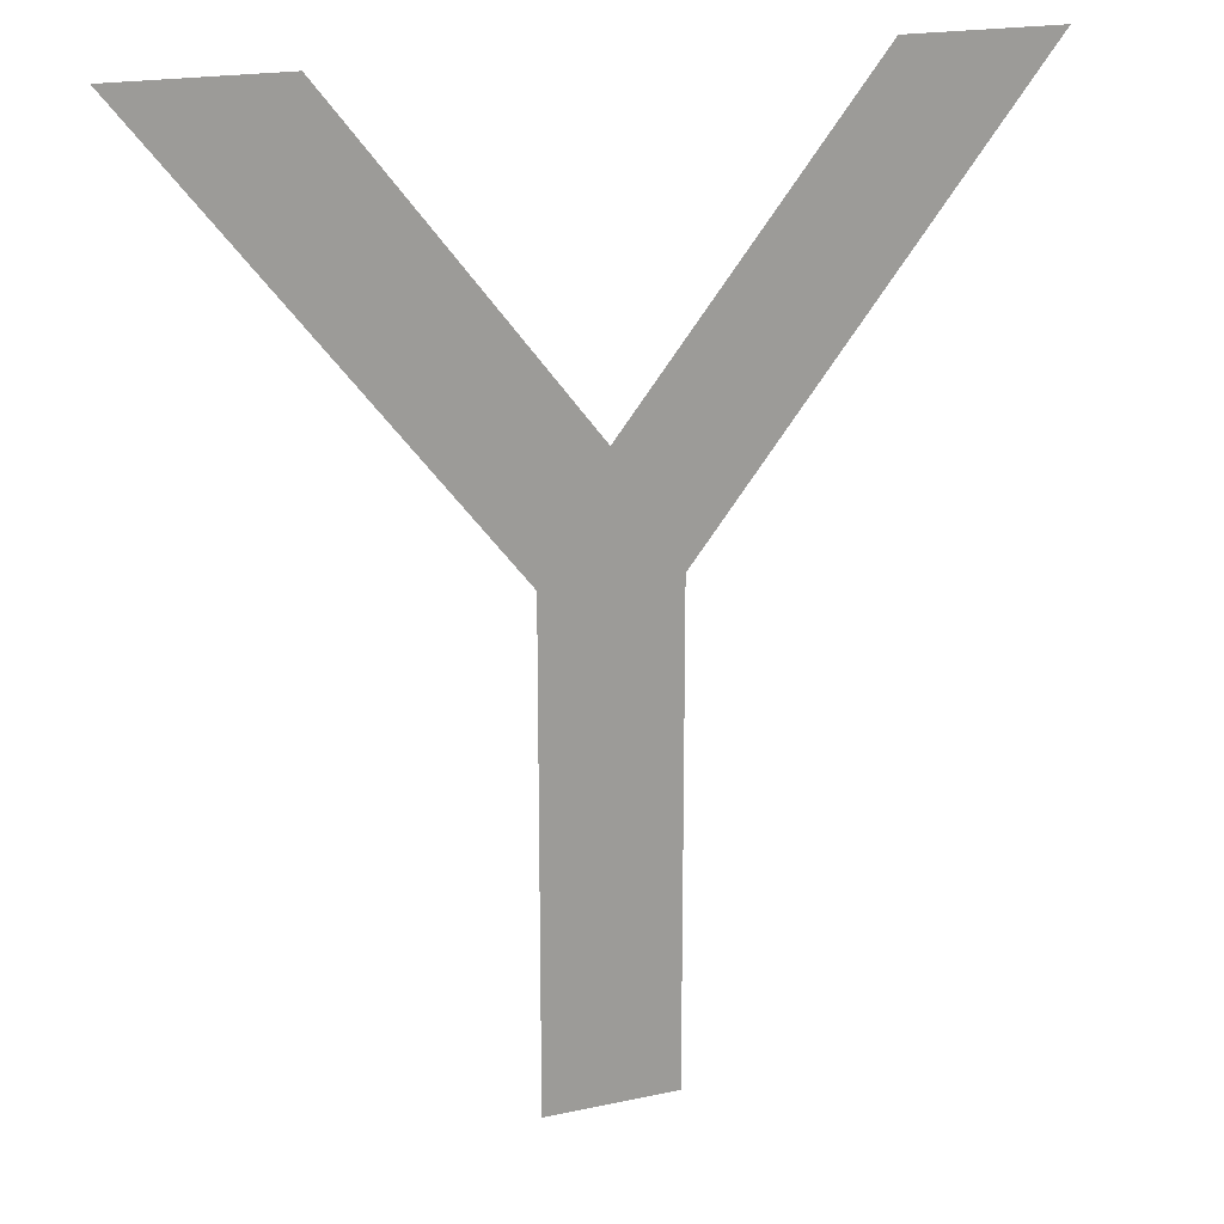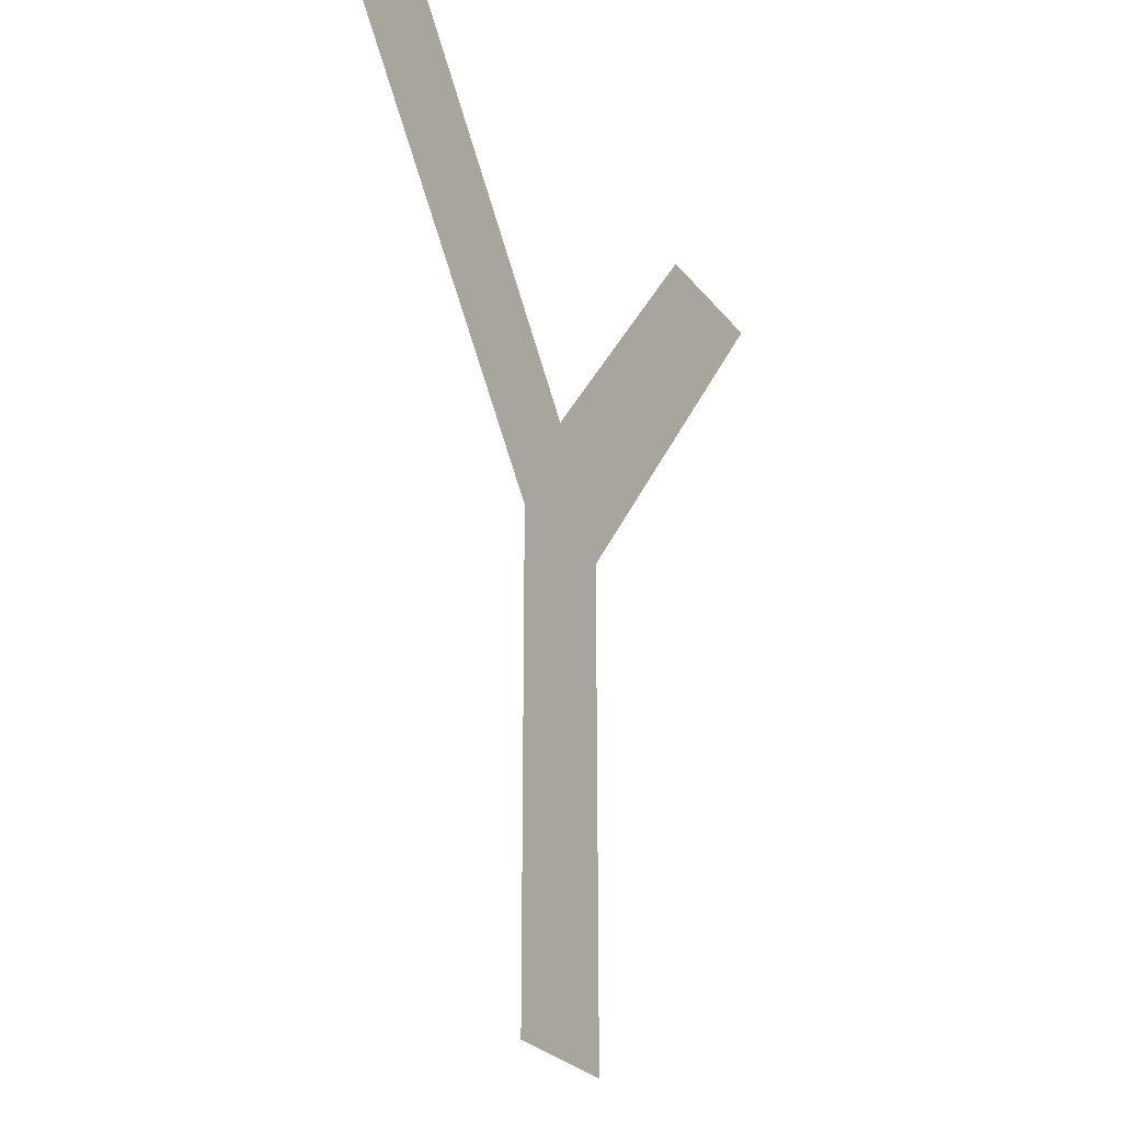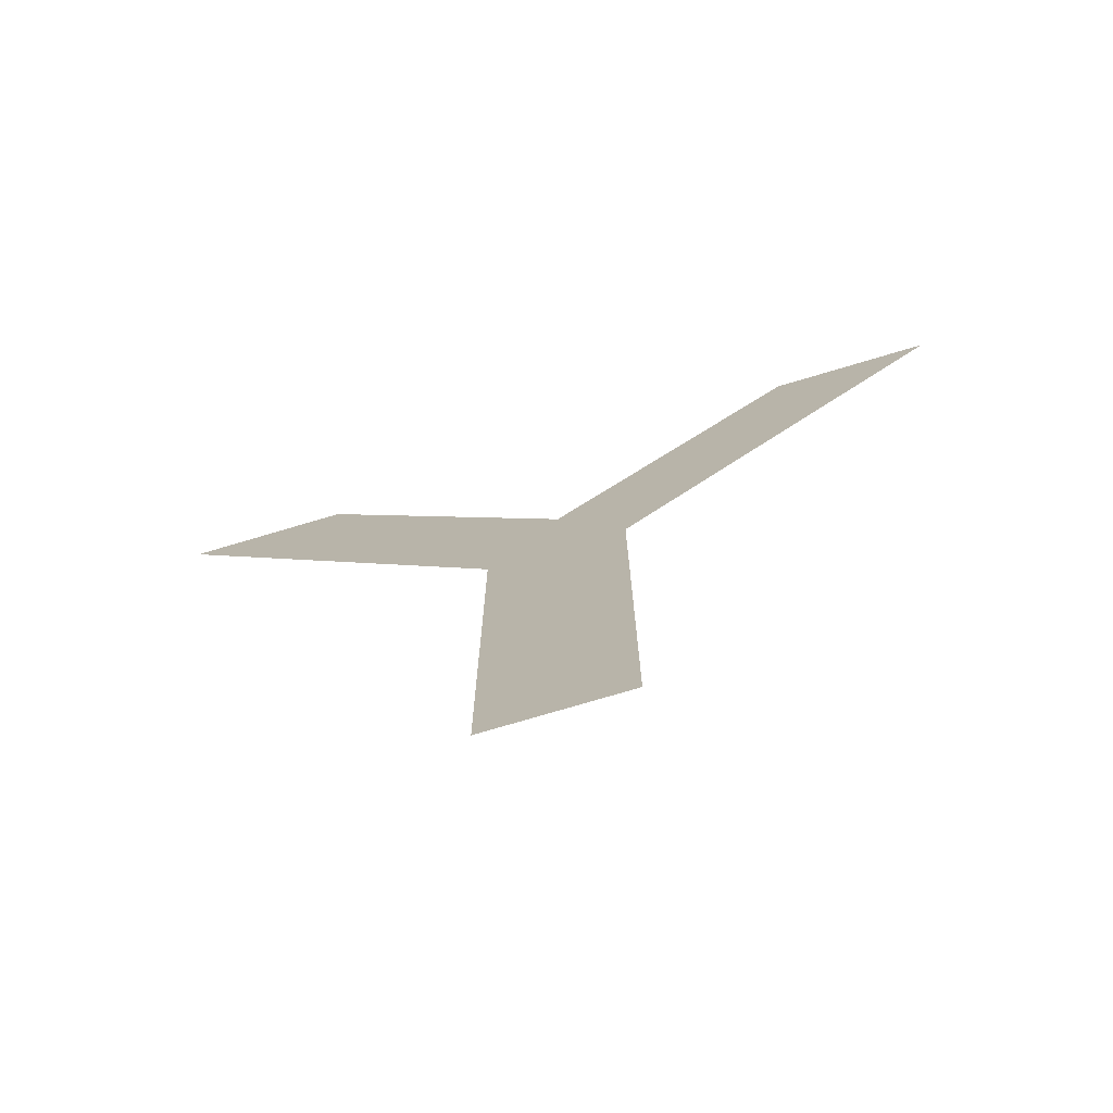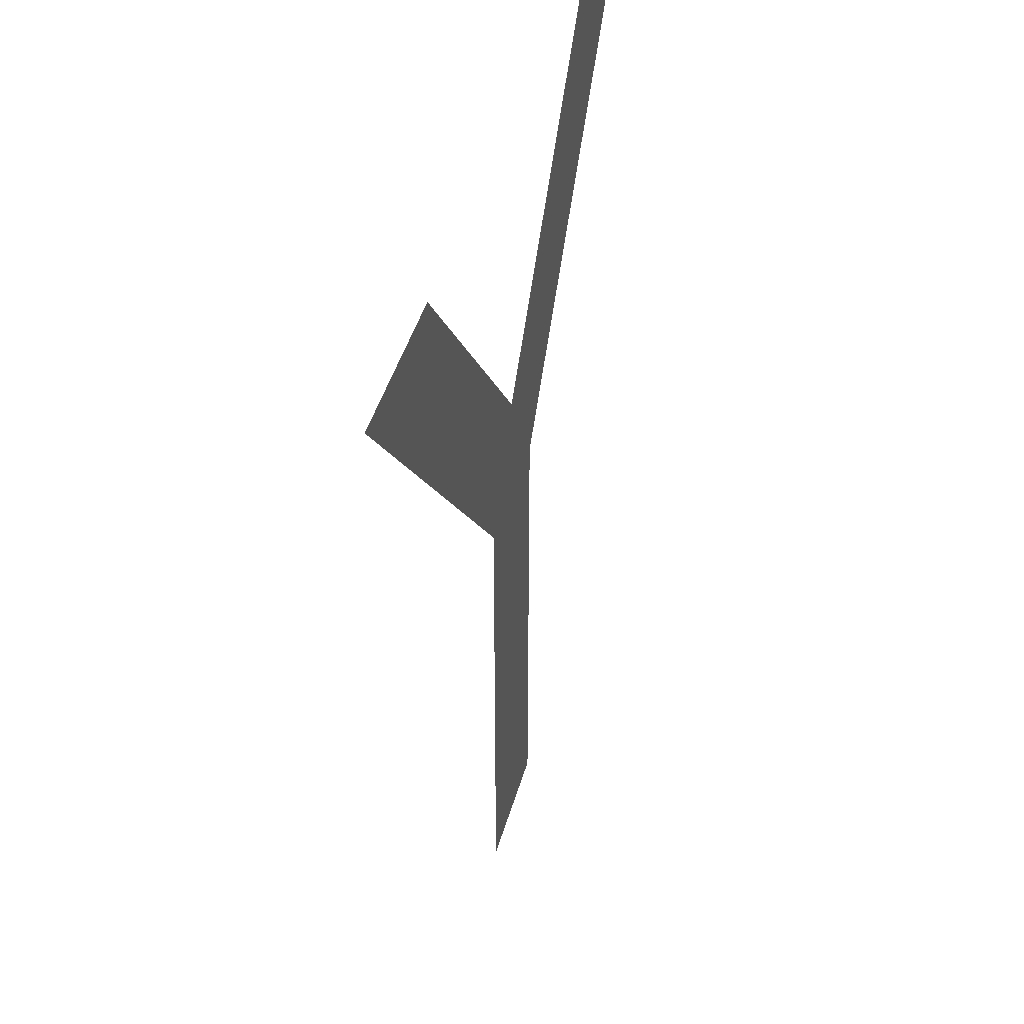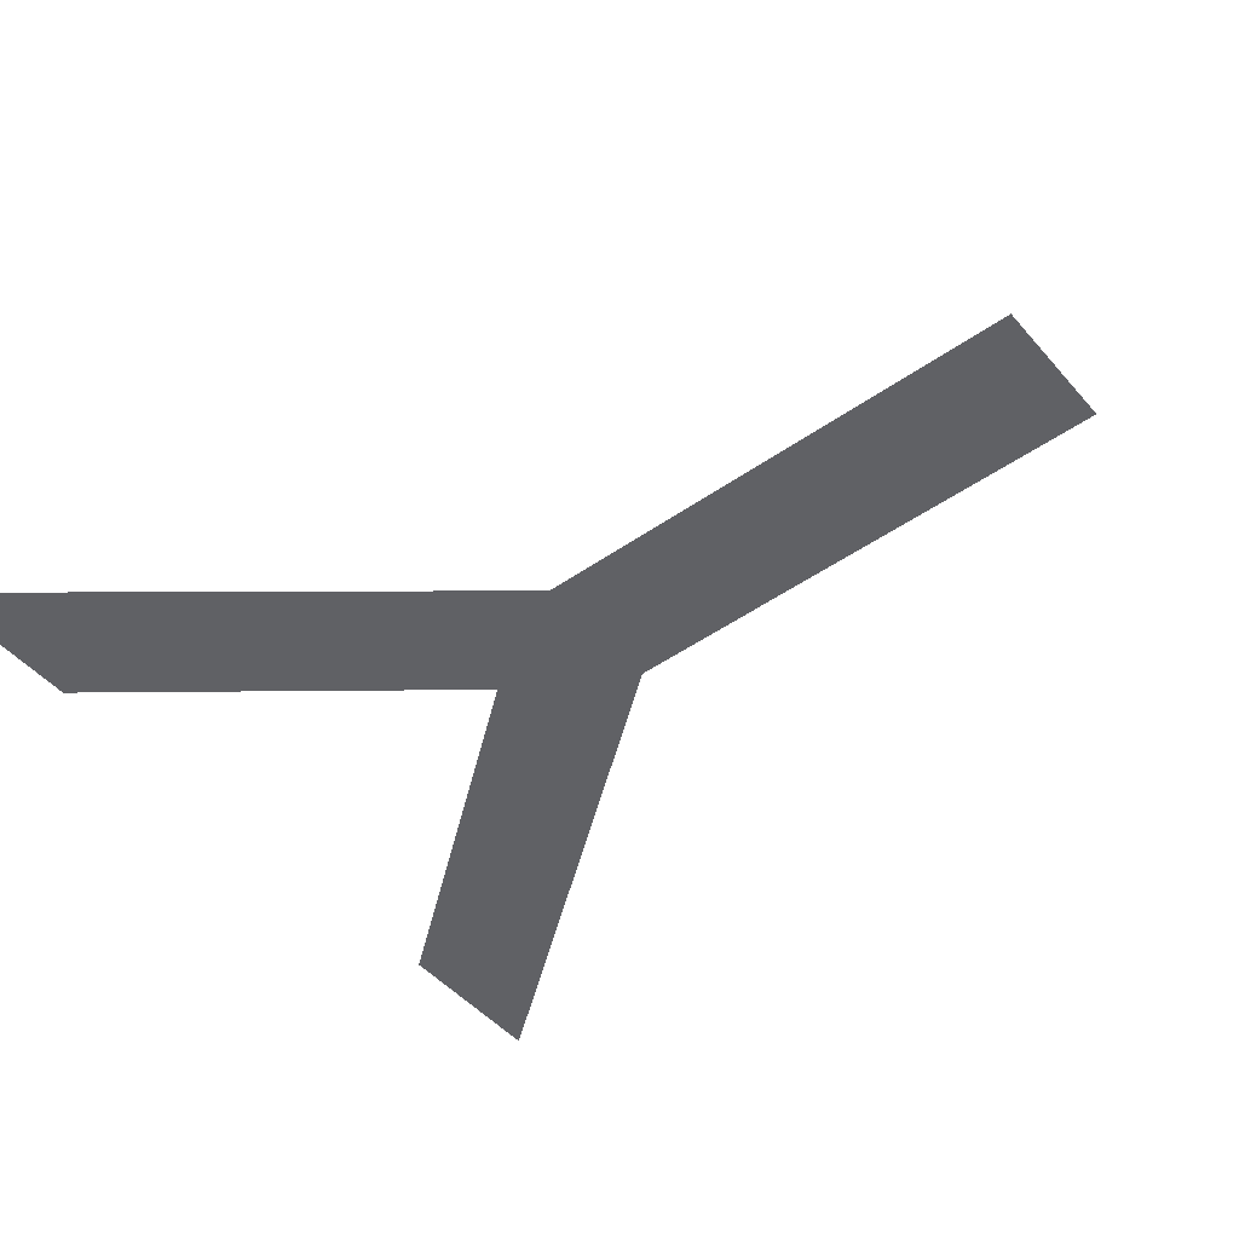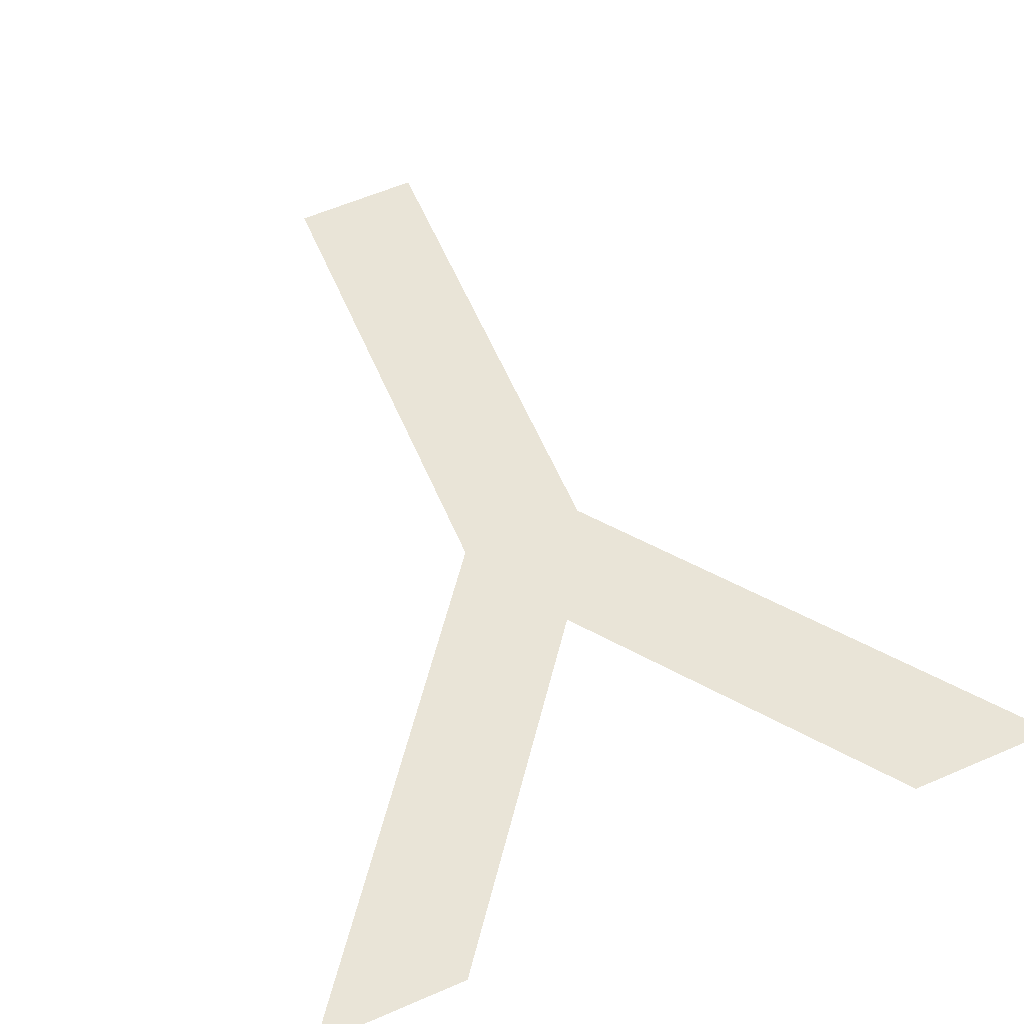
<metadata>
{"format":"obj","ext":"obj","renderer":"f3d","projection":"perspective","resolution":1024,"background":"white","views":[{"elev":19.6,"azim":-21.9,"up":"+Y"},{"elev":-26.7,"azim":-60.8,"up":"+Y"},{"elev":-75.6,"azim":-163.5,"up":"+Y"},{"elev":44.0,"azim":-74.5,"up":"+Y"},{"elev":-47.4,"azim":-51.5,"up":"+Z"},{"elev":61.1,"azim":156.4,"up":"+Z"}]}
</metadata>
<code>
o Text
v 0.301 0.447 0
v 0.118 0.682 0
v 0 0.682 0
v 0.253 0.361 0
v 0.253 0 0
v 0.351 0 0
v 0.351 0.36 0
v 0.604 0.682 0
v 0.486 0.682 0
f 4 2 3
f 4 1 2
f 1 8 9
f 1 7 8
f 4 7 1
f 5 7 4
f 5 6 7

</code>
